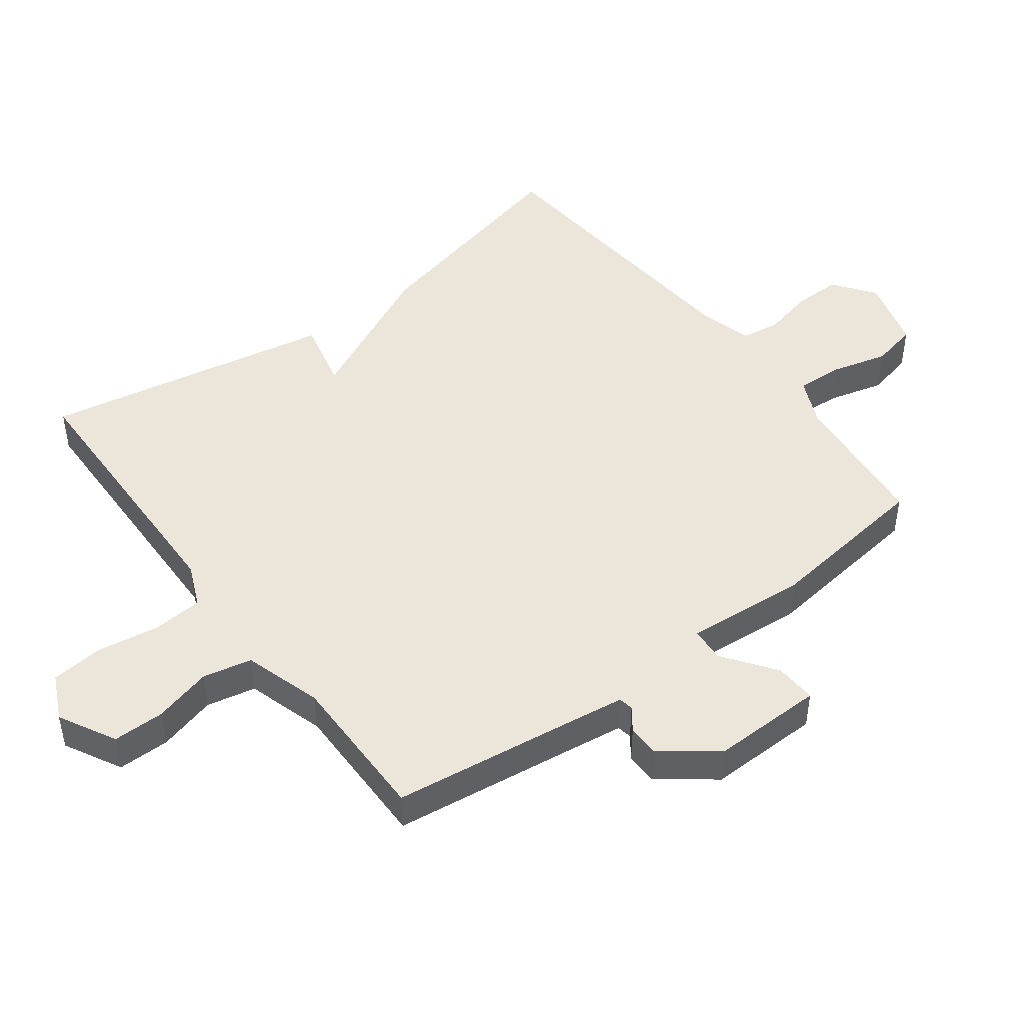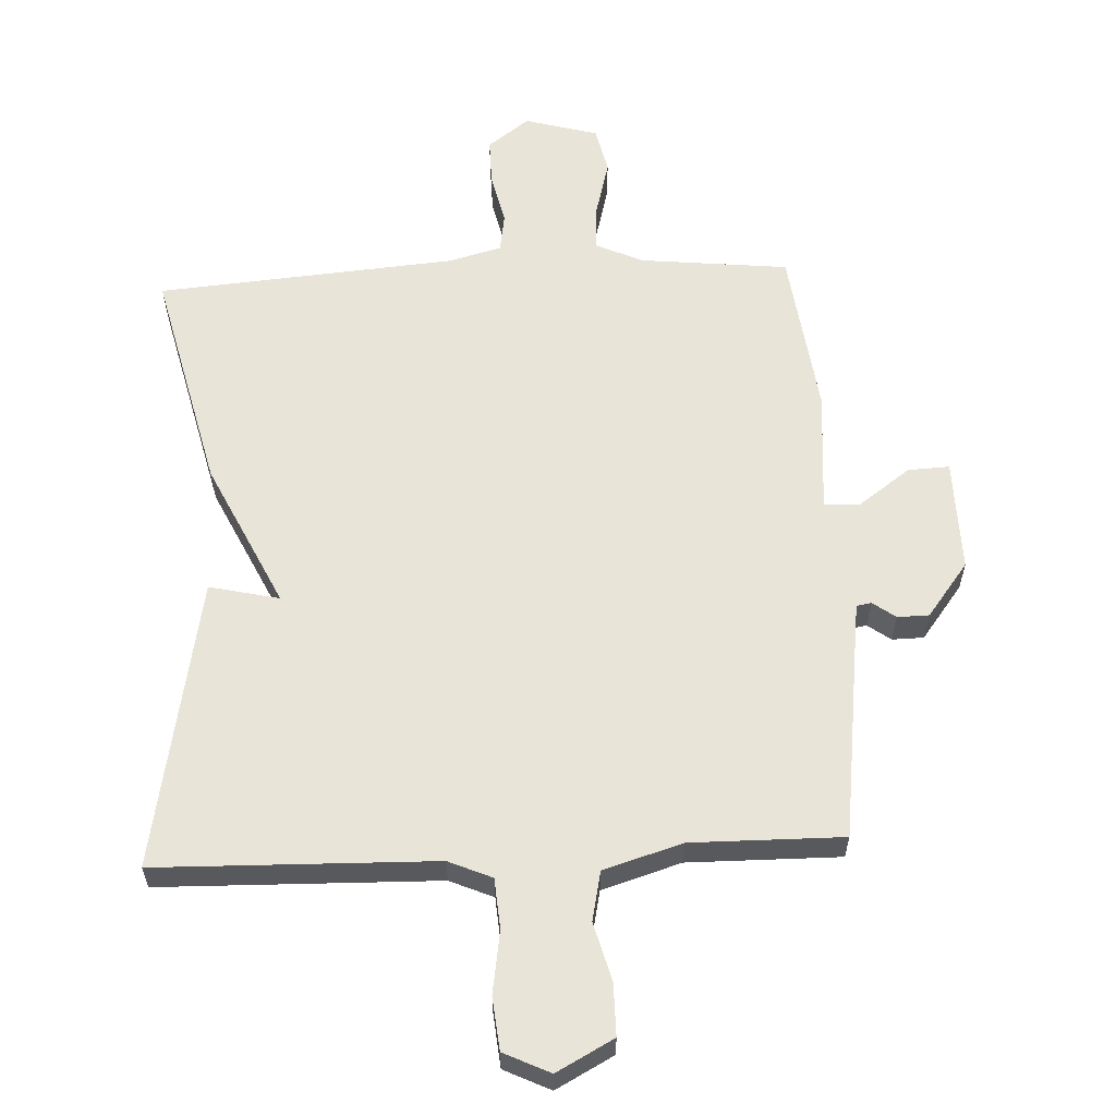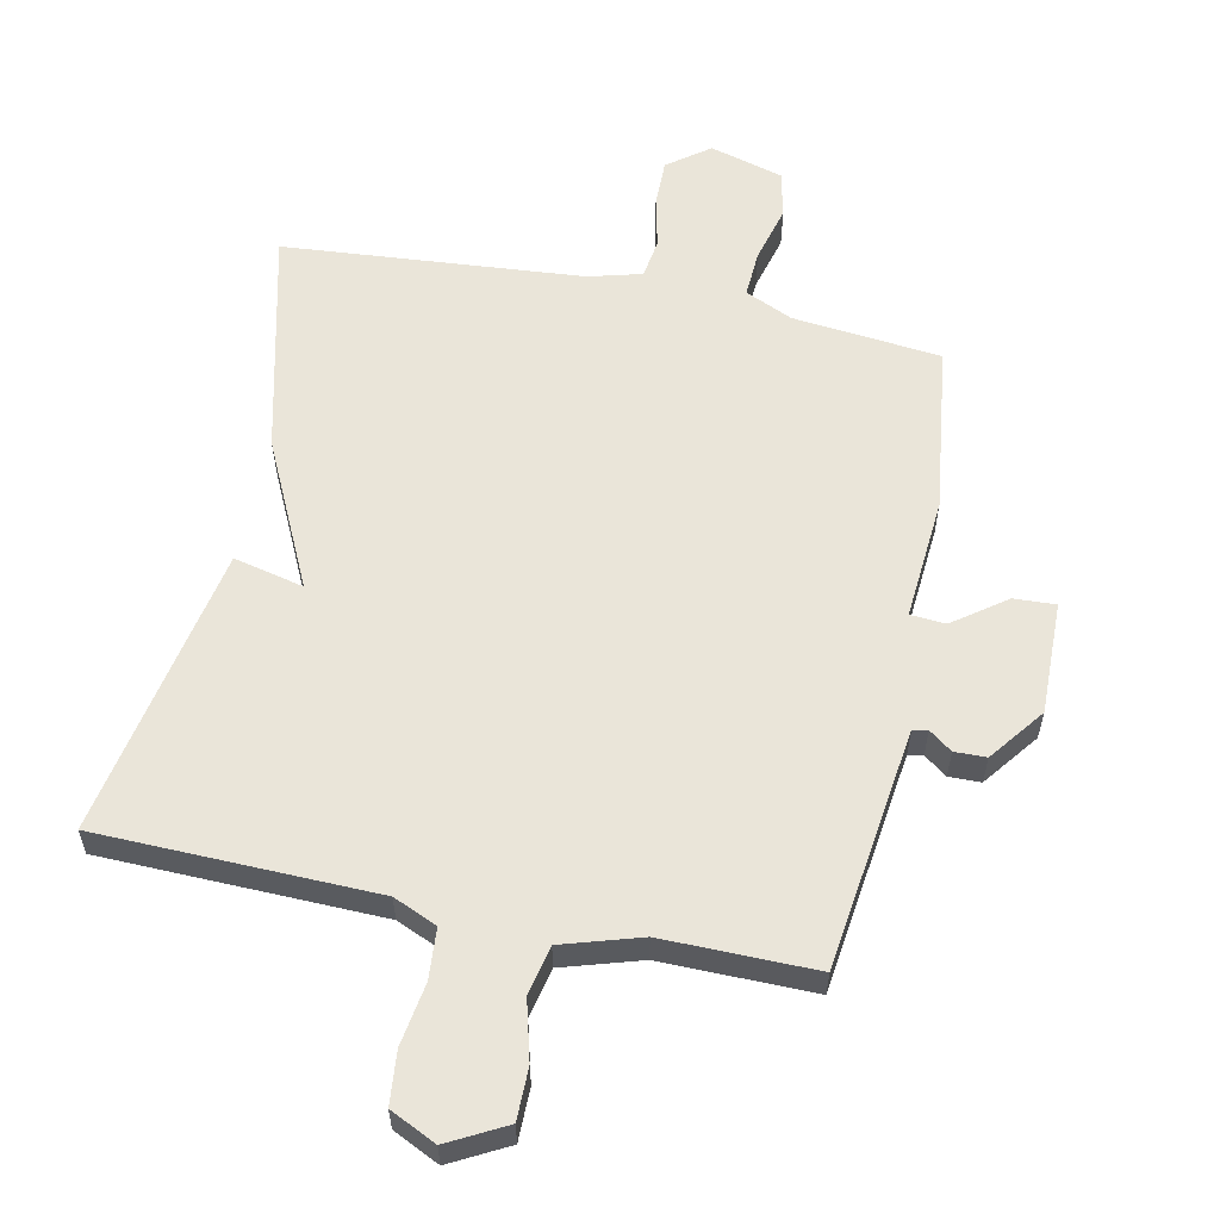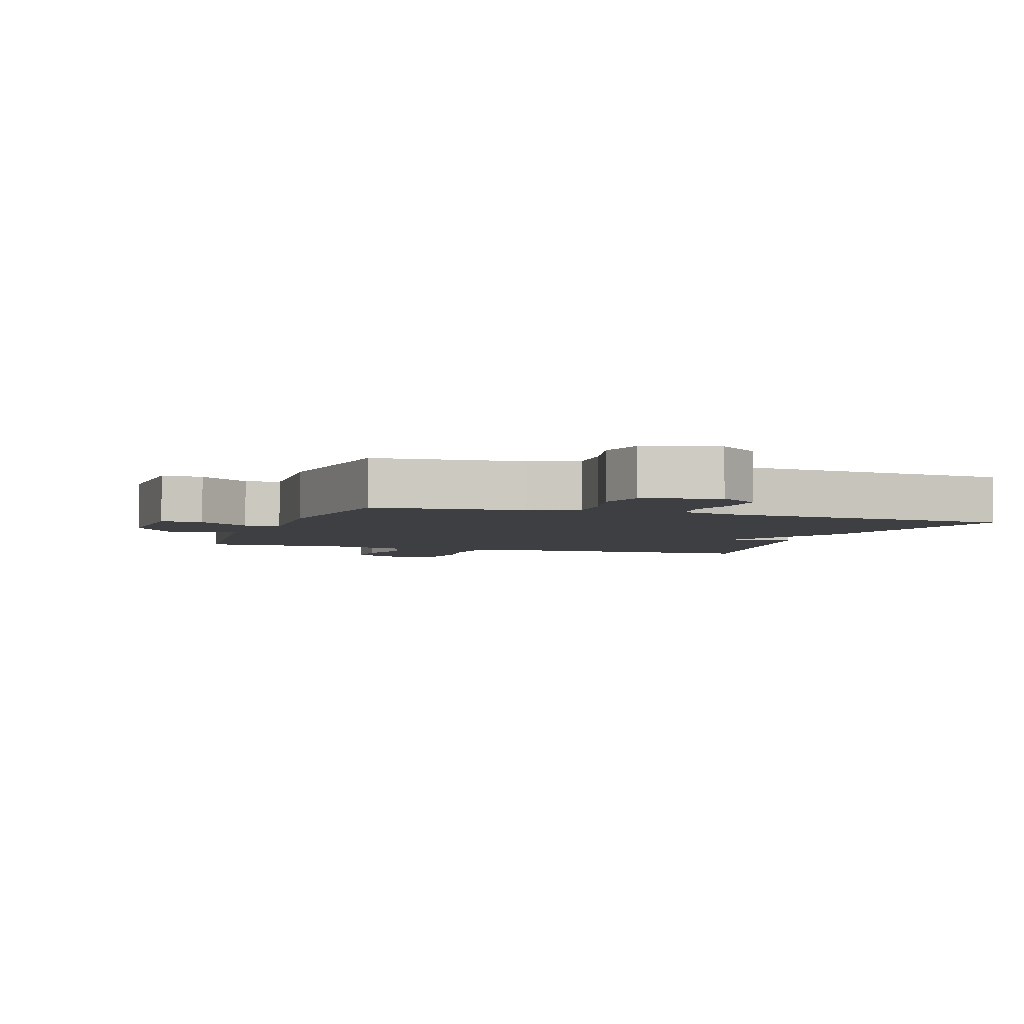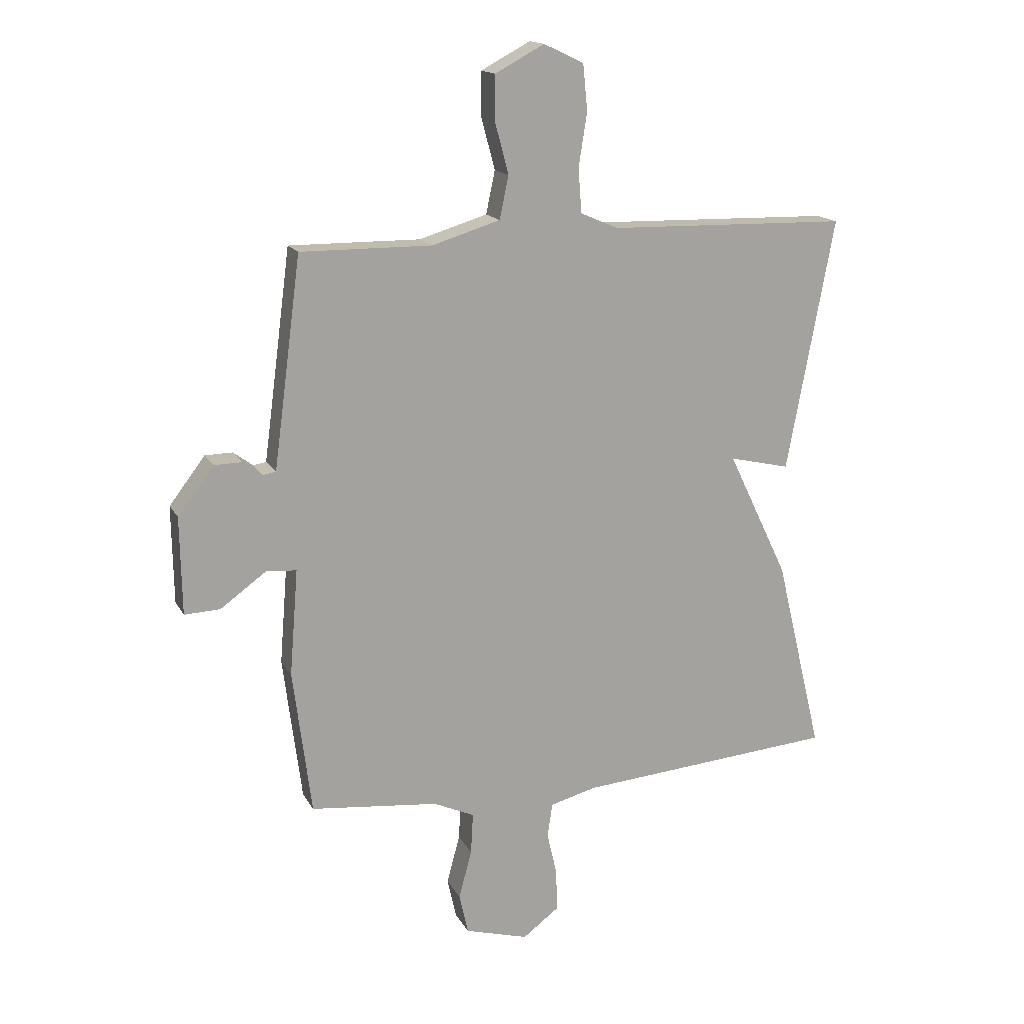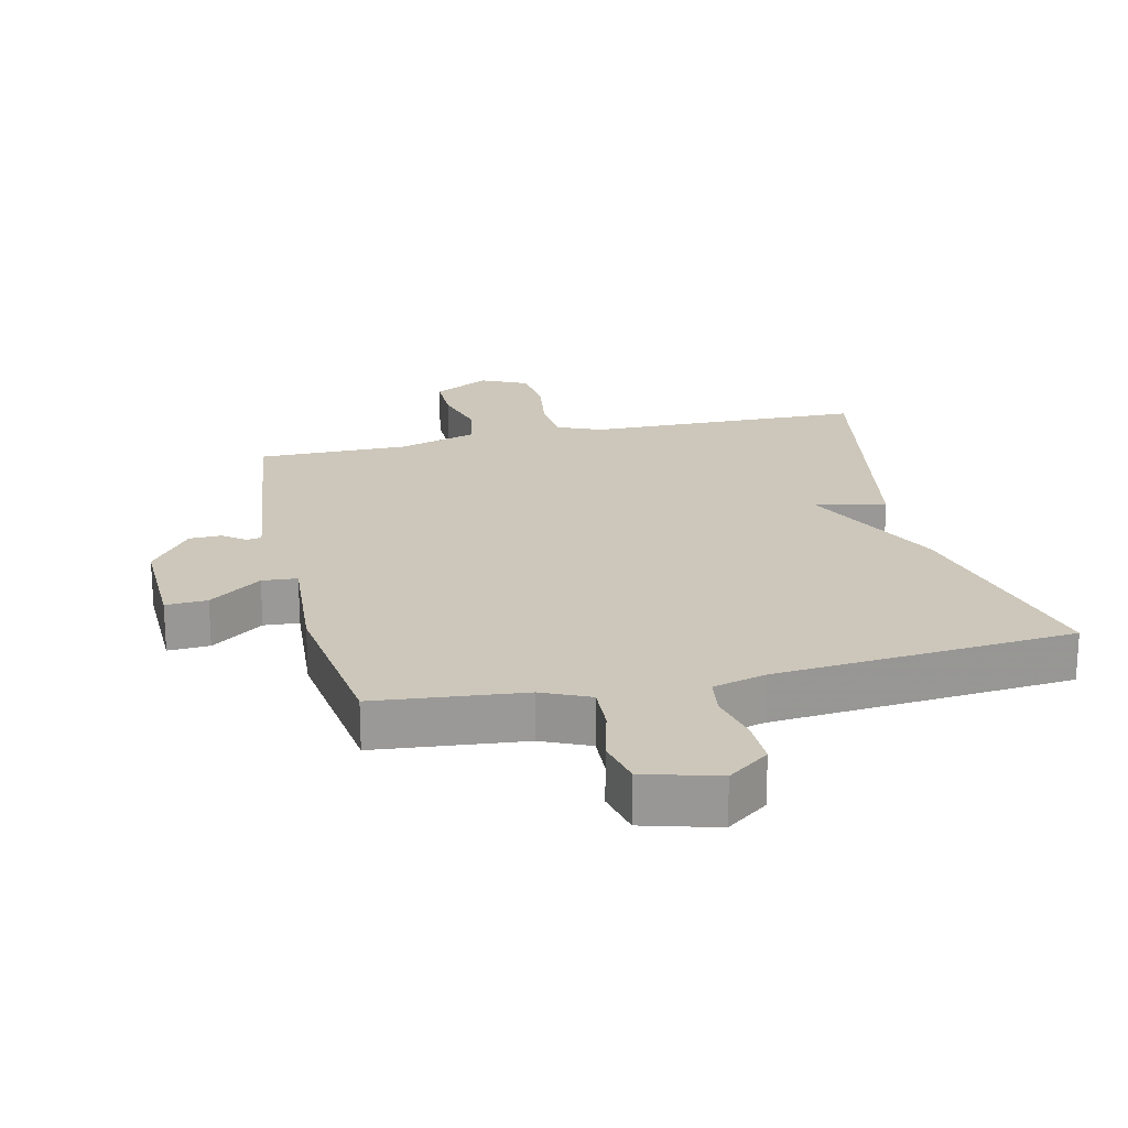
<metadata>
{"format":"obj","ext":"obj","renderer":"f3d","projection":"perspective","resolution":1024,"background":"white","views":[{"elev":46.8,"azim":53.1,"up":"+Y"},{"elev":59.8,"azim":-2.7,"up":"+Y"},{"elev":58.2,"azim":11.8,"up":"+Y"},{"elev":-3.9,"azim":160.8,"up":"+Y"},{"elev":16.0,"azim":160.1,"up":"+Z"},{"elev":21.3,"azim":166.8,"up":"+Y"}]}
</metadata>
<code>
v 0.5 0.07 0.5
v 0.537 0.07 0.216
v 0.549 0.07 0.127
v 0.572 0.07 0.123
v 0.607 0.07 0.149
v 0.656 0.07 0.148
v 0.72 0.07 0.064
v 0.717 0.07 -0.11
v 0.653 0.07 -0.107
v 0.572 0.07 -0.048
v 0.518 0.07 -0.052
v 0.533 0.07 -0.241
v 0.5 0.07 -0.5
v 0.272 0.07 -0.524
v 0.199 0.07 -0.557
v 0.203 0.07 -0.63
v 0.226 0.07 -0.717
v 0.21 0.07 -0.789
v 0.097 0.07 -0.821
v 0.033 0.07 -0.773
v 0.034 0.07 -0.699
v 0.052 0.07 -0.621
v 0.043 0.07 -0.56
v -0.039 0.07 -0.538
v -0.5 0.07 -0.5
v -0.416 0.07 -0.151
v -0.308 0.07 0.074
v -0.416 0.07 0.049
v -0.5 0.07 0.5
v -0.072 0.07 0.51
v -0.005 0.07 0.539
v 0.001 0.07 0.617
v -0.014 0.07 0.713
v -0.006 0.07 0.794
v 0.065 0.07 0.828
v 0.153 0.07 0.781
v 0.153 0.07 0.701
v 0.129 0.07 0.611
v 0.145 0.07 0.535
v 0.266 0.07 0.498
v 0.5 0 0.5
v 0.537 0 0.216
v 0.549 0 0.127
v 0.572 0 0.123
v 0.607 0 0.149
v 0.656 0 0.148
v 0.72 0 0.064
v 0.717 0 -0.11
v 0.653 0 -0.107
v 0.572 0 -0.048
v 0.518 0 -0.052
v 0.533 0 -0.241
v 0.5 0 -0.5
v 0.272 0 -0.524
v 0.199 0 -0.557
v 0.203 0 -0.63
v 0.226 0 -0.717
v 0.21 0 -0.789
v 0.097 0 -0.821
v 0.033 0 -0.773
v 0.034 0 -0.699
v 0.052 0 -0.621
v 0.043 0 -0.56
v -0.039 0 -0.538
v -0.5 0 -0.5
v -0.416 0 -0.151
v -0.308 0 0.074
v -0.416 0 0.049
v -0.5 0 0.5
v -0.072 0 0.51
v -0.005 0 0.539
v 0.001 0 0.617
v -0.014 0 0.713
v -0.006 0 0.794
v 0.065 0 0.828
v 0.153 0 0.781
v 0.153 0 0.701
v 0.129 0 0.611
v 0.145 0 0.535
v 0.266 0 0.498
f 36 37 38
f 35 36 38
f 34 35 38
f 33 34 38
f 32 33 38
f 31 32 38 39
f 30 31 39 40
f 29 30 40
f 28 29 40
f 27 28 40
f 40 1 2
f 27 40 2
f 26 27 2
f 25 26 2
f 24 25 2
f 20 21 22
f 19 20 22
f 18 19 22
f 17 18 22
f 16 17 22
f 15 16 22 23
f 24 2 3
f 23 24 3
f 15 23 3
f 14 15 3
f 11 12 13 14
f 8 9 10
f 7 8 10
f 6 7 10
f 5 6 10
f 4 5 10
f 4 10 11
f 3 4 11 14
f 78 77 76
f 78 76 75
f 78 75 74
f 78 74 73
f 78 73 72
f 79 78 72 71
f 80 79 71 70
f 80 70 69
f 80 69 68
f 80 68 67
f 42 41 80
f 42 80 67
f 42 67 66
f 42 66 65
f 42 65 64
f 62 61 60
f 62 60 59
f 62 59 58
f 62 58 57
f 62 57 56
f 63 62 56 55
f 43 42 64
f 43 64 63
f 43 63 55
f 43 55 54
f 54 53 52 51
f 50 49 48
f 50 48 47
f 50 47 46
f 50 46 45
f 50 45 44
f 51 50 44
f 54 51 44 43
f 1 41 42 2
f 2 42 43 3
f 3 43 44 4
f 4 44 45 5
f 5 45 46 6
f 6 46 47 7
f 7 47 48 8
f 8 48 49 9
f 9 49 50 10
f 10 50 51 11
f 11 51 52 12
f 12 52 53 13
f 13 53 54 14
f 14 54 55 15
f 15 55 56 16
f 16 56 57 17
f 17 57 58 18
f 18 58 59 19
f 19 59 60 20
f 20 60 61 21
f 21 61 62 22
f 22 62 63 23
f 23 63 64 24
f 24 64 65 25
f 25 65 66 26
f 26 66 67 27
f 27 67 68 28
f 28 68 69 29
f 29 69 70 30
f 30 70 71 31
f 31 71 72 32
f 32 72 73 33
f 33 73 74 34
f 34 74 75 35
f 35 75 76 36
f 36 76 77 37
f 37 77 78 38
f 38 78 79 39
f 39 79 80 40
f 40 80 41 1

</code>
